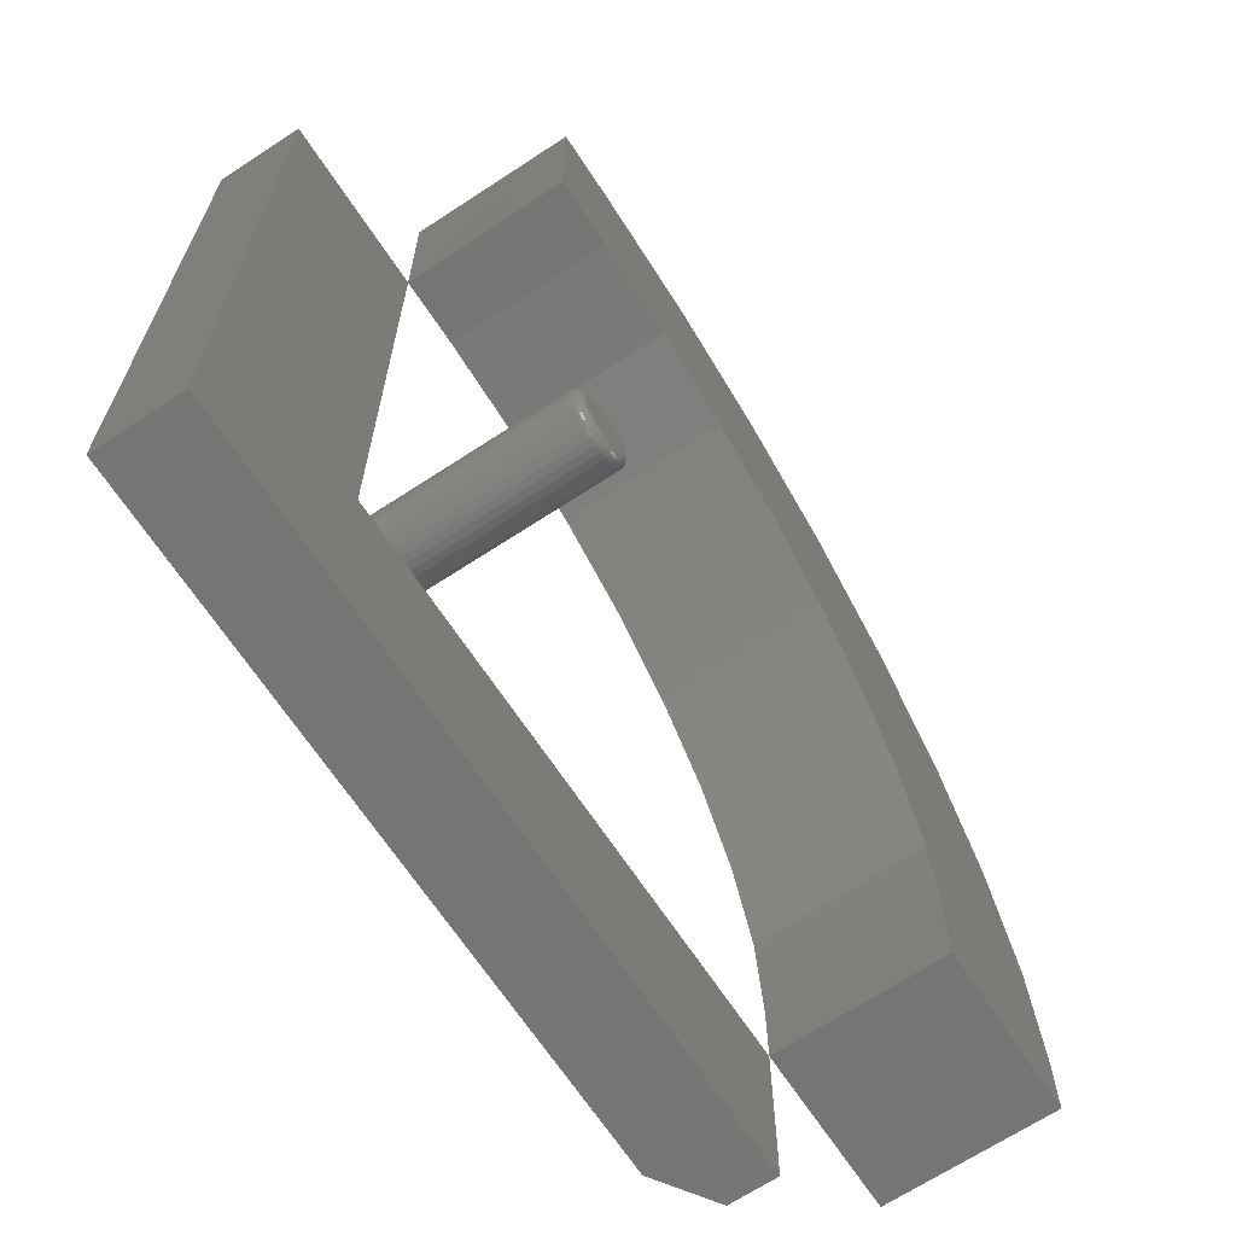
<metadata>
{"format":"stl","ext":"stl","renderer":"f3d","projection":"perspective","resolution":1024,"background":"white","views":[{"elev":-67.3,"azim":-56.6,"up":"+Z"}]}
</metadata>
<code>
# stl→obj: 376 verts, 744 faces
v 0.6094 0.03906 0.1411
v 0.5625 0.07031 0.1411
v 0.6094 0 0.1411
v 0.1411 0.07031 0.1411
v 0.1411 0 0.1411
v 0.6094 0.03906 -3.731e-17
v 0.6094 0 -3.731e-17
v 0.1411 0 0.6094
v 3.731e-17 0 0.6094
v 0 0 0
v 0.1411 0.07031 0.6094
v 3.731e-17 0.07031 0.6094
v 0.5048 2.63e-17 0.6575
v 0.2784 7.514e-18 0.6015
v 0.1984 3.205e-18 0.6094
v 0.1406 1.567e-17 0.7505
v 0.1984 1.961e-17 0.7505
v 0.306 2.441e-17 0.7399
v 0.4095 2.667e-17 0.7085
v 0.4886 6.709e-18 0.4891
v 0.4264 8.924e-18 0.5402
v 0.657 1.785e-17 0.5053
v 0.3555 9.196e-18 0.5781
v 0.5884 2.333e-17 0.5889
v 0.601 -1.039e-17 0.2789
v 0.5776 -3.137e-18 0.356
v 0.7394 3.49e-19 0.3065
v 0.5397 2.636e-18 0.4269
v 0.708 1.01e-17 0.41
v 0.75 -1.175e-17 0.1988
v 0.6089 -1.884e-17 0.1988
v 0.75 -1.816e-17 0.1411
v 0.1406 -0.1406 0.7505
v 0.1406 -0.1406 0.6094
v 0.6089 -0.1406 0.1411
v 0.75 -0.1406 0.1411
v 0.6089 -0.1406 0.1988
v 0.1984 -0.1406 0.6094
v 0.2784 -0.1406 0.6015
v 0.5048 -0.1406 0.6575
v 0.4095 -0.1406 0.7085
v 0.306 -0.1406 0.7399
v 0.1984 -0.1406 0.7505
v 0.5884 -0.1406 0.5889
v 0.3555 -0.1406 0.5781
v 0.657 -0.1406 0.5053
v 0.4264 -0.1406 0.5402
v 0.4886 -0.1406 0.4891
v 0.708 -0.1406 0.41
v 0.5397 -0.1406 0.4269
v 0.7394 -0.1406 0.3065
v 0.5776 -0.1406 0.356
v 0.601 -0.1406 0.2789
v 0.75 -0.1406 0.1988
v 0.1998 -0.1406 0.2216
v 0.1956 -0.1406 0.2212
v 0.1915 -0.1406 0.22
v 0.2041 -0.1406 0.2212
v 0.2082 -0.1406 0.22
v 0.1877 -0.1406 0.218
v 0.2119 -0.1406 0.218
v 0.1844 -0.1406 0.2152
v 0.2152 -0.1406 0.2152
v 0.1817 -0.1406 0.2119
v 0.218 -0.1406 0.2119
v 0.1797 -0.1406 0.2082
v 0.22 -0.1406 0.2082
v 0.1785 -0.1406 0.2041
v 0.2212 -0.1406 0.2041
v 0.2212 -0.1406 0.1956
v 0.1797 -0.1406 0.1915
v 0.22 -0.1406 0.1915
v 0.1817 -0.1406 0.1877
v 0.218 -0.1406 0.1877
v 0.1844 -0.1406 0.1844
v 0.2152 -0.1406 0.1844
v 0.1877 -0.1406 0.1817
v 0.2119 -0.1406 0.1817
v 0.1915 -0.1406 0.1797
v 0.2082 -0.1406 0.1797
v 0.1956 -0.1406 0.1785
v 0.1998 -0.1406 0.178
v 0.2041 -0.1406 0.1785
v 0.2216 -0.1406 0.1998
v 0.178 -0.1406 0.1998
v 0.1785 -0.1406 0.1956
v 0.2294 0.07031 0.1998
v 0.2294 -0.1328 0.1998
v 0.2289 0.07031 0.1941
v 0.2289 -0.1328 0.1941
v 0.2272 0.07031 0.1885
v 0.2272 -0.1328 0.1885
v 0.2245 0.07031 0.1834
v 0.2245 -0.1328 0.1834
v 0.2208 0.07031 0.1789
v 0.2208 -0.1328 0.1789
v 0.2163 0.07031 0.1752
v 0.2163 -0.1328 0.1752
v 0.2112 0.07031 0.1725
v 0.2112 -0.1328 0.1725
v 0.2056 0.07031 0.1708
v 0.2056 -0.1328 0.1708
v 0.1998 0.07031 0.1702
v 0.1998 -0.1328 0.1702
v 0.1941 0.07031 0.1708
v 0.1941 -0.1328 0.1708
v 0.1885 0.07031 0.1725
v 0.1885 -0.1328 0.1725
v 0.1834 0.07031 0.1752
v 0.1834 -0.1328 0.1752
v 0.1789 0.07031 0.1789
v 0.1789 -0.1328 0.1789
v 0.1752 0.07031 0.1834
v 0.1752 -0.1328 0.1834
v 0.1725 0.07031 0.1885
v 0.1725 -0.1328 0.1885
v 0.1708 0.07031 0.1941
v 0.1708 -0.1328 0.1941
v 0.1702 0.07031 0.1998
v 0.1702 -0.1328 0.1998
v 0.1708 0.07031 0.2056
v 0.1708 -0.1328 0.2056
v 0.1725 0.07031 0.2112
v 0.1725 -0.1328 0.2112
v 0.1752 0.07031 0.2163
v 0.1752 -0.1328 0.2163
v 0.1789 0.07031 0.2208
v 0.1789 -0.1328 0.2208
v 0.1834 0.07031 0.2245
v 0.1834 -0.1328 0.2245
v 0.1885 0.07031 0.2272
v 0.1885 -0.1328 0.2272
v 0.1941 0.07031 0.2289
v 0.1941 -0.1328 0.2289
v 0.1998 0.07031 0.2294
v 0.1998 -0.1328 0.2294
v 0.2056 0.07031 0.2289
v 0.2056 -0.1328 0.2289
v 0.2112 0.07031 0.2272
v 0.2112 -0.1328 0.2272
v 0.2163 0.07031 0.2245
v 0.2163 -0.1328 0.2245
v 0.2208 0.07031 0.2208
v 0.2208 -0.1328 0.2208
v 0.2245 0.07031 0.2163
v 0.2245 -0.1328 0.2163
v 0.2272 0.07031 0.2112
v 0.2272 -0.1328 0.2112
v 0.2289 0.07031 0.2056
v 0.2289 -0.1328 0.2056
v 0.2232 -0.1405 0.1998
v 0.2227 -0.1405 0.1953
v 0.2246 -0.14 0.1998
v 0.2241 -0.14 0.195
v 0.226 -0.1393 0.1998
v 0.2255 -0.1393 0.1947
v 0.2272 -0.1383 0.1998
v 0.2266 -0.1383 0.1945
v 0.2281 -0.1372 0.1998
v 0.2276 -0.1372 0.1943
v 0.2288 -0.1358 0.1998
v 0.2283 -0.1358 0.1942
v 0.2293 -0.1343 0.1998
v 0.2287 -0.1343 0.1941
v 0.177 -0.1405 0.1953
v 0.1765 -0.1405 0.1998
v 0.1755 -0.14 0.195
v 0.1751 -0.14 0.1998
v 0.1742 -0.1393 0.1947
v 0.1737 -0.1393 0.1998
v 0.173 -0.1383 0.1945
v 0.1725 -0.1383 0.1998
v 0.1721 -0.1372 0.1943
v 0.1715 -0.1372 0.1998
v 0.1714 -0.1358 0.1942
v 0.1708 -0.1358 0.1998
v 0.1709 -0.1343 0.1941
v 0.1704 -0.1343 0.1998
v 0.1783 -0.1405 0.1909
v 0.1769 -0.14 0.1904
v 0.1757 -0.1393 0.1898
v 0.1746 -0.1383 0.1894
v 0.1737 -0.1372 0.189
v 0.173 -0.1358 0.1887
v 0.1726 -0.1343 0.1886
v 0.1804 -0.1405 0.1869
v 0.1792 -0.14 0.1861
v 0.1781 -0.1393 0.1853
v 0.1771 -0.1383 0.1847
v 0.1763 -0.1372 0.1841
v 0.1757 -0.1358 0.1837
v 0.1753 -0.1343 0.1835
v 0.1833 -0.1405 0.1833
v 0.1823 -0.14 0.1823
v 0.1814 -0.1393 0.1814
v 0.1805 -0.1383 0.1805
v 0.1798 -0.1372 0.1798
v 0.1793 -0.1358 0.1793
v 0.179 -0.1343 0.179
v 0.1869 -0.1405 0.1804
v 0.1861 -0.14 0.1792
v 0.1853 -0.1393 0.1781
v 0.1847 -0.1383 0.1771
v 0.1841 -0.1372 0.1763
v 0.1837 -0.1358 0.1757
v 0.1835 -0.1343 0.1753
v 0.1909 -0.1405 0.1783
v 0.1904 -0.14 0.1769
v 0.1898 -0.1393 0.1757
v 0.1894 -0.1383 0.1746
v 0.189 -0.1372 0.1737
v 0.1887 -0.1358 0.173
v 0.1886 -0.1343 0.1726
v 0.1953 -0.1405 0.177
v 0.195 -0.14 0.1755
v 0.1947 -0.1393 0.1742
v 0.1945 -0.1383 0.173
v 0.1943 -0.1372 0.1721
v 0.1942 -0.1358 0.1714
v 0.1941 -0.1343 0.1709
v 0.1998 -0.1405 0.1765
v 0.1998 -0.14 0.1751
v 0.1998 -0.1393 0.1737
v 0.1998 -0.1383 0.1725
v 0.1998 -0.1372 0.1715
v 0.1998 -0.1358 0.1708
v 0.1998 -0.1343 0.1704
v 0.2044 -0.1405 0.177
v 0.2047 -0.14 0.1755
v 0.2049 -0.1393 0.1742
v 0.2052 -0.1383 0.173
v 0.2054 -0.1372 0.1721
v 0.2055 -0.1358 0.1714
v 0.2056 -0.1343 0.1709
v 0.2088 -0.1405 0.1783
v 0.2093 -0.14 0.1769
v 0.2098 -0.1393 0.1757
v 0.2103 -0.1383 0.1746
v 0.2107 -0.1372 0.1737
v 0.2109 -0.1358 0.173
v 0.2111 -0.1343 0.1726
v 0.2128 -0.1405 0.1804
v 0.2136 -0.14 0.1792
v 0.2144 -0.1393 0.1781
v 0.215 -0.1383 0.1771
v 0.2156 -0.1372 0.1763
v 0.216 -0.1358 0.1757
v 0.2162 -0.1343 0.1753
v 0.2163 -0.1405 0.1833
v 0.2174 -0.14 0.1823
v 0.2183 -0.1393 0.1814
v 0.2192 -0.1383 0.1805
v 0.2198 -0.1372 0.1798
v 0.2203 -0.1358 0.1793
v 0.2207 -0.1343 0.179
v 0.2192 -0.1405 0.1869
v 0.2204 -0.14 0.1861
v 0.2216 -0.1393 0.1853
v 0.2225 -0.1383 0.1847
v 0.2234 -0.1372 0.1841
v 0.224 -0.1358 0.1837
v 0.2243 -0.1343 0.1835
v 0.2214 -0.1405 0.1909
v 0.2227 -0.14 0.1904
v 0.224 -0.1393 0.1898
v 0.2251 -0.1383 0.1894
v 0.226 -0.1372 0.189
v 0.2266 -0.1358 0.1887
v 0.227 -0.1343 0.1886
v 0.177 -0.1405 0.2044
v 0.1755 -0.14 0.2047
v 0.1742 -0.1393 0.2049
v 0.173 -0.1383 0.2052
v 0.1721 -0.1372 0.2054
v 0.1714 -0.1358 0.2055
v 0.1709 -0.1343 0.2056
v 0.2227 -0.1405 0.2044
v 0.2241 -0.14 0.2047
v 0.2255 -0.1393 0.2049
v 0.2266 -0.1383 0.2052
v 0.2276 -0.1372 0.2054
v 0.2283 -0.1358 0.2055
v 0.2287 -0.1343 0.2056
v 0.2214 -0.1405 0.2088
v 0.2227 -0.14 0.2093
v 0.224 -0.1393 0.2098
v 0.2251 -0.1383 0.2103
v 0.226 -0.1372 0.2107
v 0.2266 -0.1358 0.2109
v 0.227 -0.1343 0.2111
v 0.2192 -0.1405 0.2128
v 0.2204 -0.14 0.2136
v 0.2216 -0.1393 0.2144
v 0.2225 -0.1383 0.215
v 0.2234 -0.1372 0.2156
v 0.224 -0.1358 0.216
v 0.2243 -0.1343 0.2162
v 0.2163 -0.1405 0.2163
v 0.2174 -0.14 0.2174
v 0.2183 -0.1393 0.2183
v 0.2192 -0.1383 0.2192
v 0.2198 -0.1372 0.2198
v 0.2203 -0.1358 0.2203
v 0.2207 -0.1343 0.2207
v 0.2128 -0.1405 0.2192
v 0.2136 -0.14 0.2204
v 0.2144 -0.1393 0.2216
v 0.215 -0.1383 0.2225
v 0.2156 -0.1372 0.2234
v 0.216 -0.1358 0.224
v 0.2162 -0.1343 0.2243
v 0.2088 -0.1405 0.2214
v 0.2093 -0.14 0.2227
v 0.2098 -0.1393 0.224
v 0.2103 -0.1383 0.2251
v 0.2107 -0.1372 0.226
v 0.2109 -0.1358 0.2266
v 0.2111 -0.1343 0.227
v 0.2044 -0.1405 0.2227
v 0.2047 -0.14 0.2241
v 0.2049 -0.1393 0.2255
v 0.2052 -0.1383 0.2266
v 0.2054 -0.1372 0.2276
v 0.2055 -0.1358 0.2283
v 0.2056 -0.1343 0.2287
v 0.1998 -0.1405 0.2232
v 0.1998 -0.14 0.2246
v 0.1998 -0.1393 0.226
v 0.1998 -0.1383 0.2272
v 0.1998 -0.1372 0.2281
v 0.1998 -0.1358 0.2288
v 0.1998 -0.1343 0.2293
v 0.1953 -0.1405 0.2227
v 0.195 -0.14 0.2241
v 0.1947 -0.1393 0.2255
v 0.1945 -0.1383 0.2266
v 0.1943 -0.1372 0.2276
v 0.1942 -0.1358 0.2283
v 0.1941 -0.1343 0.2287
v 0.1909 -0.1405 0.2214
v 0.1904 -0.14 0.2227
v 0.1898 -0.1393 0.224
v 0.1894 -0.1383 0.2251
v 0.189 -0.1372 0.226
v 0.1887 -0.1358 0.2266
v 0.1886 -0.1343 0.227
v 0.1869 -0.1405 0.2192
v 0.1861 -0.14 0.2204
v 0.1853 -0.1393 0.2216
v 0.1847 -0.1383 0.2225
v 0.1841 -0.1372 0.2234
v 0.1837 -0.1358 0.224
v 0.1835 -0.1343 0.2243
v 0.1833 -0.1405 0.2163
v 0.1823 -0.14 0.2174
v 0.1814 -0.1393 0.2183
v 0.1805 -0.1383 0.2192
v 0.1798 -0.1372 0.2198
v 0.1793 -0.1358 0.2203
v 0.179 -0.1343 0.2207
v 0.1804 -0.1405 0.2128
v 0.1792 -0.14 0.2136
v 0.1781 -0.1393 0.2144
v 0.1771 -0.1383 0.215
v 0.1763 -0.1372 0.2156
v 0.1757 -0.1358 0.216
v 0.1753 -0.1343 0.2162
v 0.1783 -0.1405 0.2088
v 0.1769 -0.14 0.2093
v 0.1757 -0.1393 0.2098
v 0.1746 -0.1383 0.2103
v 0.1737 -0.1372 0.2107
v 0.173 -0.1358 0.2109
v 0.1726 -0.1343 0.2111
v 0 0.07031 0
v 0.5625 0.07031 -3.444e-17
f 1 2 3
f 3 2 4
f 3 4 5
f 6 1 7
f 7 1 3
f 8 9 5
f 5 9 10
f 5 10 3
f 3 10 7
f 11 12 8
f 8 12 9
f 4 11 5
f 5 11 8
f 13 14 15
f 8 16 17
f 8 17 18
f 8 18 19
f 8 19 13
f 8 13 15
f 20 21 22
f 22 21 23
f 22 23 24
f 24 23 14
f 24 14 13
f 25 26 27
f 27 26 28
f 27 28 29
f 29 28 20
f 29 20 22
f 27 30 25
f 25 30 31
f 30 32 31
f 31 32 3
f 16 8 33
f 33 8 34
f 3 32 35
f 35 32 36
f 31 3 37
f 37 3 35
f 8 15 34
f 34 15 38
f 38 39 40
f 34 38 40
f 34 40 41
f 34 41 42
f 34 42 43
f 34 43 33
f 40 39 44
f 44 39 45
f 44 45 46
f 46 45 47
f 46 47 48
f 46 48 49
f 49 48 50
f 49 50 51
f 51 50 52
f 51 52 53
f 51 53 54
f 54 53 37
f 54 37 36
f 36 37 35
f 17 16 43
f 43 16 33
f 17 43 18
f 18 43 42
f 18 42 19
f 19 42 41
f 19 41 13
f 13 41 40
f 13 40 24
f 24 40 44
f 24 44 22
f 22 44 46
f 22 46 29
f 29 46 49
f 29 49 27
f 27 49 51
f 27 51 30
f 30 51 54
f 32 30 36
f 36 30 54
f 20 47 21
f 21 47 45
f 21 45 23
f 23 45 39
f 23 39 14
f 14 39 38
f 14 38 15
f 47 20 48
f 48 20 28
f 48 28 50
f 50 28 26
f 50 26 52
f 52 26 25
f 52 25 53
f 53 25 31
f 53 31 37
f 55 56 57
f 58 55 57
f 58 57 59
f 59 57 60
f 59 60 61
f 61 60 62
f 61 62 63
f 63 62 64
f 63 64 65
f 65 64 66
f 65 66 67
f 67 66 68
f 67 68 69
f 70 71 72
f 72 71 73
f 72 73 74
f 74 73 75
f 74 75 76
f 76 75 77
f 76 77 78
f 78 77 79
f 78 79 80
f 80 79 81
f 80 81 82
f 80 82 83
f 69 68 84
f 84 68 85
f 84 85 70
f 70 85 86
f 70 86 71
f 87 88 89
f 89 88 90
f 89 90 91
f 91 90 92
f 91 92 93
f 93 92 94
f 93 94 95
f 95 94 96
f 95 96 97
f 97 96 98
f 97 98 99
f 99 98 100
f 99 100 101
f 101 100 102
f 101 102 103
f 103 102 104
f 103 104 105
f 105 104 106
f 105 106 107
f 107 106 108
f 107 108 109
f 109 108 110
f 109 110 111
f 111 110 112
f 111 112 113
f 113 112 114
f 113 114 115
f 115 114 116
f 115 116 117
f 117 116 118
f 117 118 119
f 119 118 120
f 119 120 121
f 121 120 122
f 121 122 123
f 123 122 124
f 123 124 125
f 125 124 126
f 125 126 127
f 127 126 128
f 127 128 129
f 129 128 130
f 129 130 131
f 131 130 132
f 131 132 133
f 133 132 134
f 133 134 135
f 135 134 136
f 135 136 137
f 137 136 138
f 137 138 139
f 139 138 140
f 139 140 141
f 141 140 142
f 141 142 143
f 143 142 144
f 143 144 145
f 145 144 146
f 145 146 147
f 147 146 148
f 147 148 149
f 149 148 150
f 149 150 87
f 87 150 88
f 84 70 151
f 151 70 152
f 151 152 153
f 153 152 154
f 153 154 155
f 155 154 156
f 155 156 157
f 157 156 158
f 157 158 159
f 159 158 160
f 159 160 161
f 161 160 162
f 161 162 163
f 163 162 164
f 163 164 88
f 88 164 90
f 86 85 165
f 165 85 166
f 165 166 167
f 167 166 168
f 167 168 169
f 169 168 170
f 169 170 171
f 171 170 172
f 171 172 173
f 173 172 174
f 173 174 175
f 175 174 176
f 175 176 177
f 177 176 178
f 177 178 118
f 118 178 120
f 71 86 179
f 179 86 165
f 179 165 180
f 180 165 167
f 180 167 181
f 181 167 169
f 181 169 182
f 182 169 171
f 182 171 183
f 183 171 173
f 183 173 184
f 184 173 175
f 184 175 185
f 185 175 177
f 185 177 116
f 116 177 118
f 73 71 186
f 186 71 179
f 186 179 187
f 187 179 180
f 187 180 188
f 188 180 181
f 188 181 189
f 189 181 182
f 189 182 190
f 190 182 183
f 190 183 191
f 191 183 184
f 191 184 192
f 192 184 185
f 192 185 114
f 114 185 116
f 75 73 193
f 193 73 186
f 193 186 194
f 194 186 187
f 194 187 195
f 195 187 188
f 195 188 196
f 196 188 189
f 196 189 197
f 197 189 190
f 197 190 198
f 198 190 191
f 198 191 199
f 199 191 192
f 199 192 112
f 112 192 114
f 77 75 200
f 200 75 193
f 200 193 201
f 201 193 194
f 201 194 202
f 202 194 195
f 202 195 203
f 203 195 196
f 203 196 204
f 204 196 197
f 204 197 205
f 205 197 198
f 205 198 206
f 206 198 199
f 206 199 110
f 110 199 112
f 79 77 207
f 207 77 200
f 207 200 208
f 208 200 201
f 208 201 209
f 209 201 202
f 209 202 210
f 210 202 203
f 210 203 211
f 211 203 204
f 211 204 212
f 212 204 205
f 212 205 213
f 213 205 206
f 213 206 108
f 108 206 110
f 81 79 214
f 214 79 207
f 214 207 215
f 215 207 208
f 215 208 216
f 216 208 209
f 216 209 217
f 217 209 210
f 217 210 218
f 218 210 211
f 218 211 219
f 219 211 212
f 219 212 220
f 220 212 213
f 220 213 106
f 106 213 108
f 82 81 221
f 221 81 214
f 221 214 222
f 222 214 215
f 222 215 223
f 223 215 216
f 223 216 224
f 224 216 217
f 224 217 225
f 225 217 218
f 225 218 226
f 226 218 219
f 226 219 227
f 227 219 220
f 227 220 104
f 104 220 106
f 83 82 228
f 228 82 221
f 228 221 229
f 229 221 222
f 229 222 230
f 230 222 223
f 230 223 231
f 231 223 224
f 231 224 232
f 232 224 225
f 232 225 233
f 233 225 226
f 233 226 234
f 234 226 227
f 234 227 102
f 102 227 104
f 80 83 235
f 235 83 228
f 235 228 236
f 236 228 229
f 236 229 237
f 237 229 230
f 237 230 238
f 238 230 231
f 238 231 239
f 239 231 232
f 239 232 240
f 240 232 233
f 240 233 241
f 241 233 234
f 241 234 100
f 100 234 102
f 78 80 242
f 242 80 235
f 242 235 243
f 243 235 236
f 243 236 244
f 244 236 237
f 244 237 245
f 245 237 238
f 245 238 246
f 246 238 239
f 246 239 247
f 247 239 240
f 247 240 248
f 248 240 241
f 248 241 98
f 98 241 100
f 76 78 249
f 249 78 242
f 249 242 250
f 250 242 243
f 250 243 251
f 251 243 244
f 251 244 252
f 252 244 245
f 252 245 253
f 253 245 246
f 253 246 254
f 254 246 247
f 254 247 255
f 255 247 248
f 255 248 96
f 96 248 98
f 74 76 256
f 256 76 249
f 256 249 257
f 257 249 250
f 257 250 258
f 258 250 251
f 258 251 259
f 259 251 252
f 259 252 260
f 260 252 253
f 260 253 261
f 261 253 254
f 261 254 262
f 262 254 255
f 262 255 94
f 94 255 96
f 72 74 263
f 263 74 256
f 263 256 264
f 264 256 257
f 264 257 265
f 265 257 258
f 265 258 266
f 266 258 259
f 266 259 267
f 267 259 260
f 267 260 268
f 268 260 261
f 268 261 269
f 269 261 262
f 269 262 92
f 92 262 94
f 70 72 152
f 152 72 263
f 152 263 154
f 154 263 264
f 154 264 156
f 156 264 265
f 156 265 158
f 158 265 266
f 158 266 160
f 160 266 267
f 160 267 162
f 162 267 268
f 162 268 164
f 164 268 269
f 164 269 90
f 90 269 92
f 85 68 166
f 166 68 270
f 166 270 168
f 168 270 271
f 168 271 170
f 170 271 272
f 170 272 172
f 172 272 273
f 172 273 174
f 174 273 274
f 174 274 176
f 176 274 275
f 176 275 178
f 178 275 276
f 178 276 120
f 120 276 122
f 69 84 277
f 277 84 151
f 277 151 278
f 278 151 153
f 278 153 279
f 279 153 155
f 279 155 280
f 280 155 157
f 280 157 281
f 281 157 159
f 281 159 282
f 282 159 161
f 282 161 283
f 283 161 163
f 283 163 150
f 150 163 88
f 67 69 284
f 284 69 277
f 284 277 285
f 285 277 278
f 285 278 286
f 286 278 279
f 286 279 287
f 287 279 280
f 287 280 288
f 288 280 281
f 288 281 289
f 289 281 282
f 289 282 290
f 290 282 283
f 290 283 148
f 148 283 150
f 65 67 291
f 291 67 284
f 291 284 292
f 292 284 285
f 292 285 293
f 293 285 286
f 293 286 294
f 294 286 287
f 294 287 295
f 295 287 288
f 295 288 296
f 296 288 289
f 296 289 297
f 297 289 290
f 297 290 146
f 146 290 148
f 63 65 298
f 298 65 291
f 298 291 299
f 299 291 292
f 299 292 300
f 300 292 293
f 300 293 301
f 301 293 294
f 301 294 302
f 302 294 295
f 302 295 303
f 303 295 296
f 303 296 304
f 304 296 297
f 304 297 144
f 144 297 146
f 61 63 305
f 305 63 298
f 305 298 306
f 306 298 299
f 306 299 307
f 307 299 300
f 307 300 308
f 308 300 301
f 308 301 309
f 309 301 302
f 309 302 310
f 310 302 303
f 310 303 311
f 311 303 304
f 311 304 142
f 142 304 144
f 59 61 312
f 312 61 305
f 312 305 313
f 313 305 306
f 313 306 314
f 314 306 307
f 314 307 315
f 315 307 308
f 315 308 316
f 316 308 309
f 316 309 317
f 317 309 310
f 317 310 318
f 318 310 311
f 318 311 140
f 140 311 142
f 58 59 319
f 319 59 312
f 319 312 320
f 320 312 313
f 320 313 321
f 321 313 314
f 321 314 322
f 322 314 315
f 322 315 323
f 323 315 316
f 323 316 324
f 324 316 317
f 324 317 325
f 325 317 318
f 325 318 138
f 138 318 140
f 55 58 326
f 326 58 319
f 326 319 327
f 327 319 320
f 327 320 328
f 328 320 321
f 328 321 329
f 329 321 322
f 329 322 330
f 330 322 323
f 330 323 331
f 331 323 324
f 331 324 332
f 332 324 325
f 332 325 136
f 136 325 138
f 56 55 333
f 333 55 326
f 333 326 334
f 334 326 327
f 334 327 335
f 335 327 328
f 335 328 336
f 336 328 329
f 336 329 337
f 337 329 330
f 337 330 338
f 338 330 331
f 338 331 339
f 339 331 332
f 339 332 134
f 134 332 136
f 57 56 340
f 340 56 333
f 340 333 341
f 341 333 334
f 341 334 342
f 342 334 335
f 342 335 343
f 343 335 336
f 343 336 344
f 344 336 337
f 344 337 345
f 345 337 338
f 345 338 346
f 346 338 339
f 346 339 132
f 132 339 134
f 60 57 347
f 347 57 340
f 347 340 348
f 348 340 341
f 348 341 349
f 349 341 342
f 349 342 350
f 350 342 343
f 350 343 351
f 351 343 344
f 351 344 352
f 352 344 345
f 352 345 353
f 353 345 346
f 353 346 130
f 130 346 132
f 62 60 354
f 354 60 347
f 354 347 355
f 355 347 348
f 355 348 356
f 356 348 349
f 356 349 357
f 357 349 350
f 357 350 358
f 358 350 351
f 358 351 359
f 359 351 352
f 359 352 360
f 360 352 353
f 360 353 128
f 128 353 130
f 64 62 361
f 361 62 354
f 361 354 362
f 362 354 355
f 362 355 363
f 363 355 356
f 363 356 364
f 364 356 357
f 364 357 365
f 365 357 358
f 365 358 366
f 366 358 359
f 366 359 367
f 367 359 360
f 367 360 126
f 126 360 128
f 66 64 368
f 368 64 361
f 368 361 369
f 369 361 362
f 369 362 370
f 370 362 363
f 370 363 371
f 371 363 364
f 371 364 372
f 372 364 365
f 372 365 373
f 373 365 366
f 373 366 374
f 374 366 367
f 374 367 124
f 124 367 126
f 68 66 270
f 270 66 368
f 270 368 271
f 271 368 369
f 271 369 272
f 272 369 370
f 272 370 273
f 273 370 371
f 273 371 274
f 274 371 372
f 274 372 275
f 275 372 373
f 275 373 276
f 276 373 374
f 276 374 122
f 122 374 124
f 131 133 135
f 131 135 137
f 139 131 137
f 129 131 139
f 141 129 139
f 127 129 141
f 143 127 141
f 125 127 143
f 145 125 143
f 123 125 145
f 147 123 145
f 121 123 147
f 149 121 147
f 91 115 89
f 113 115 91
f 93 113 91
f 111 113 93
f 95 111 93
f 109 111 95
f 97 109 95
f 107 109 97
f 99 107 97
f 105 107 99
f 103 105 99
f 101 103 99
f 115 117 89
f 89 117 119
f 89 119 87
f 87 119 121
f 87 121 149
f 11 4 12
f 12 4 375
f 4 2 375
f 375 2 376
f 6 7 376
f 376 7 10
f 376 10 375
f 376 2 6
f 6 2 1
f 12 375 9
f 9 375 10

</code>
